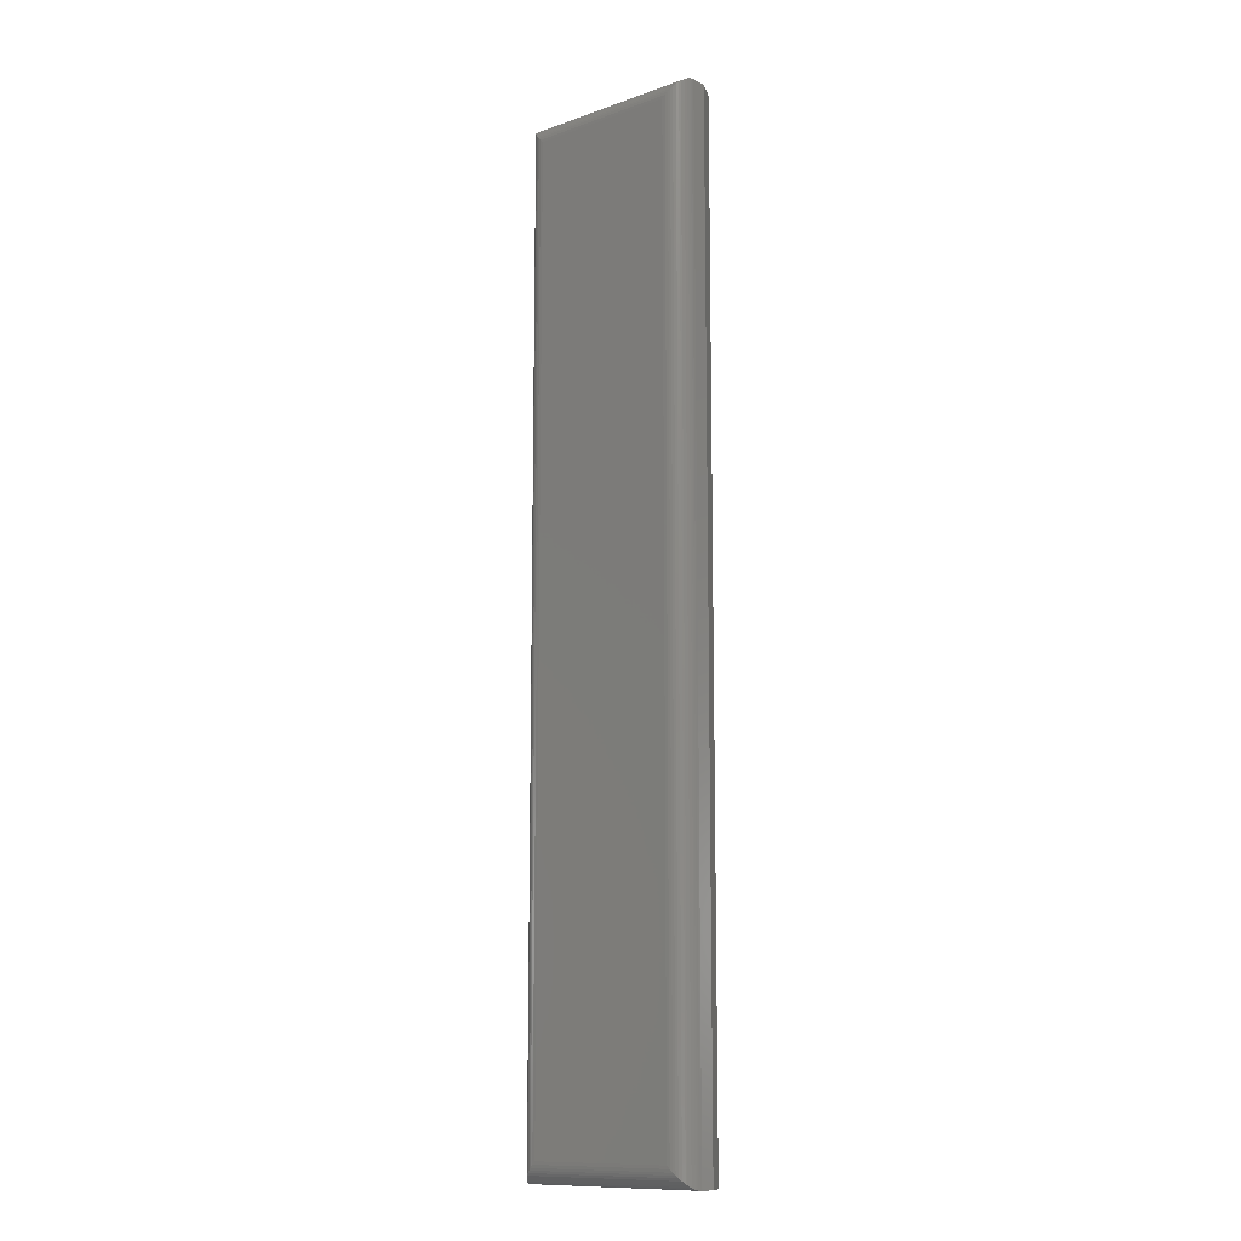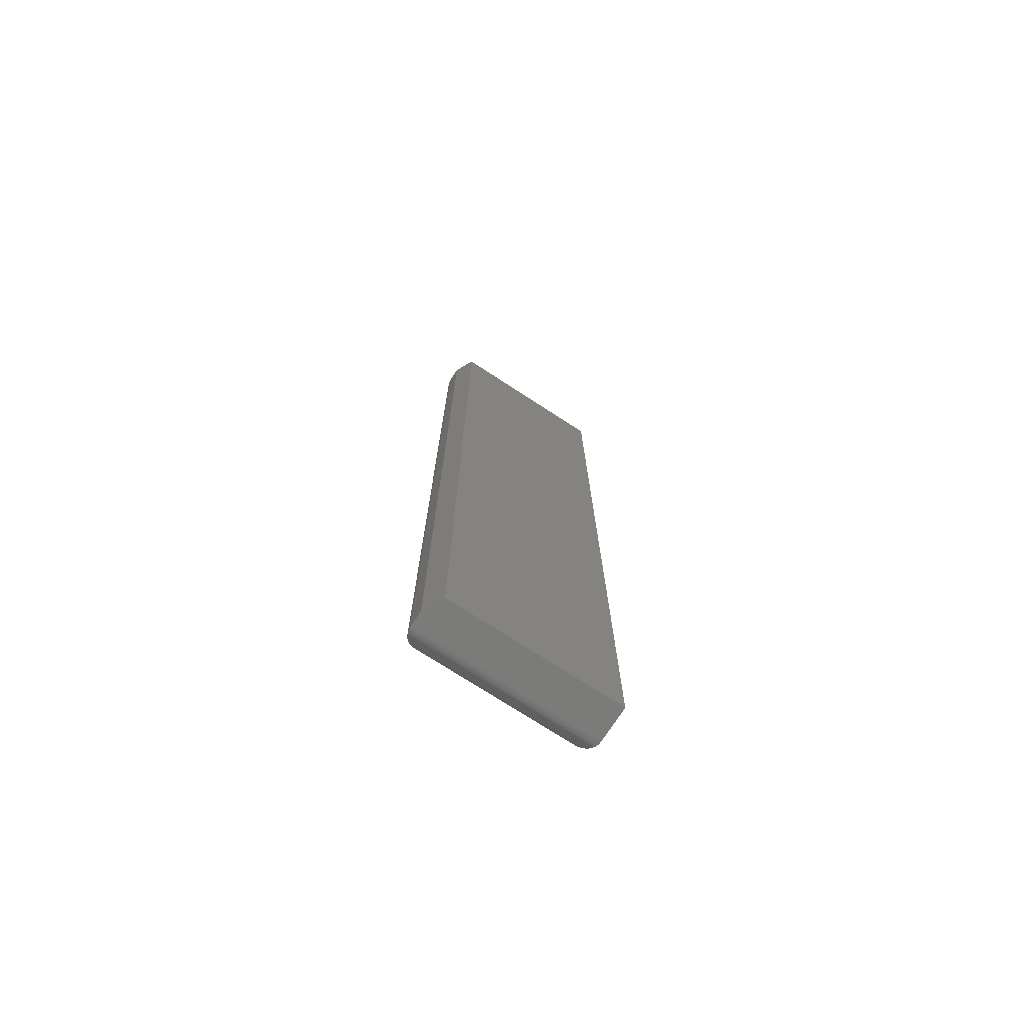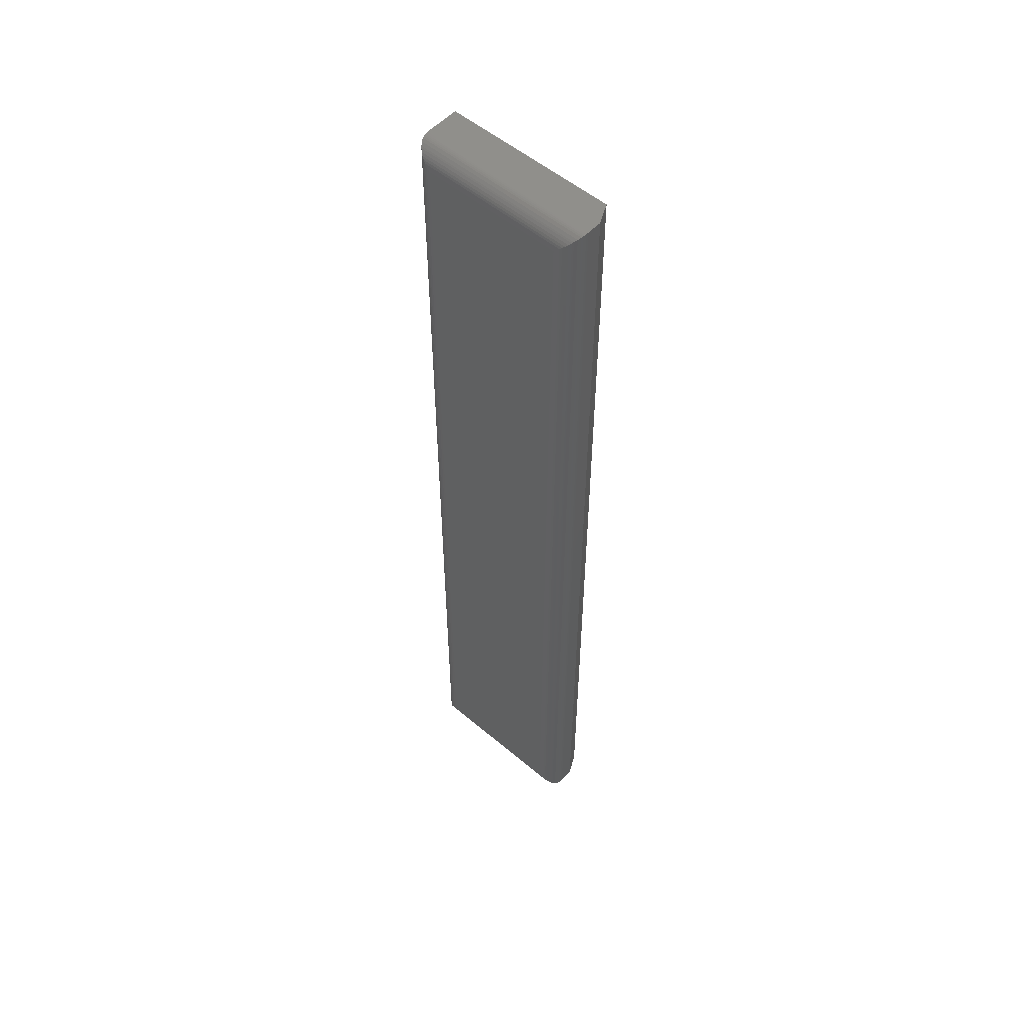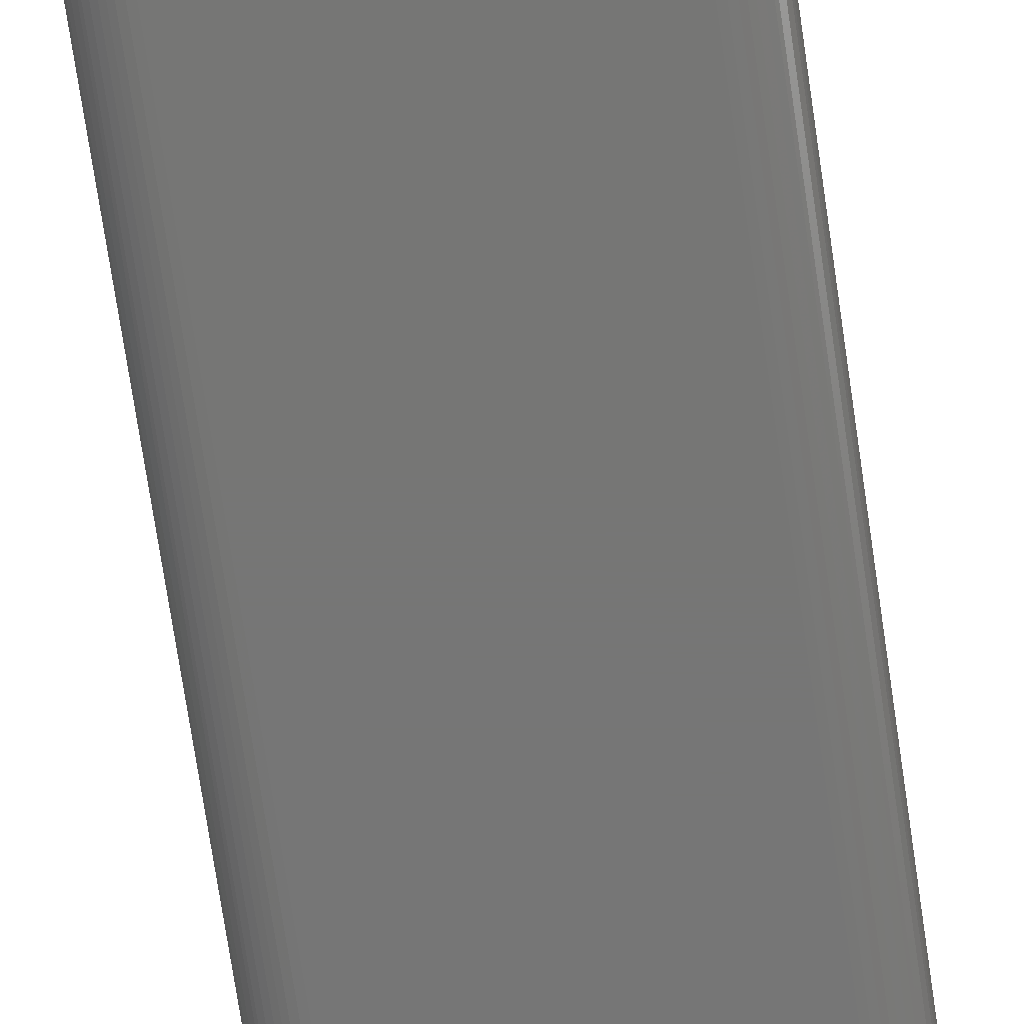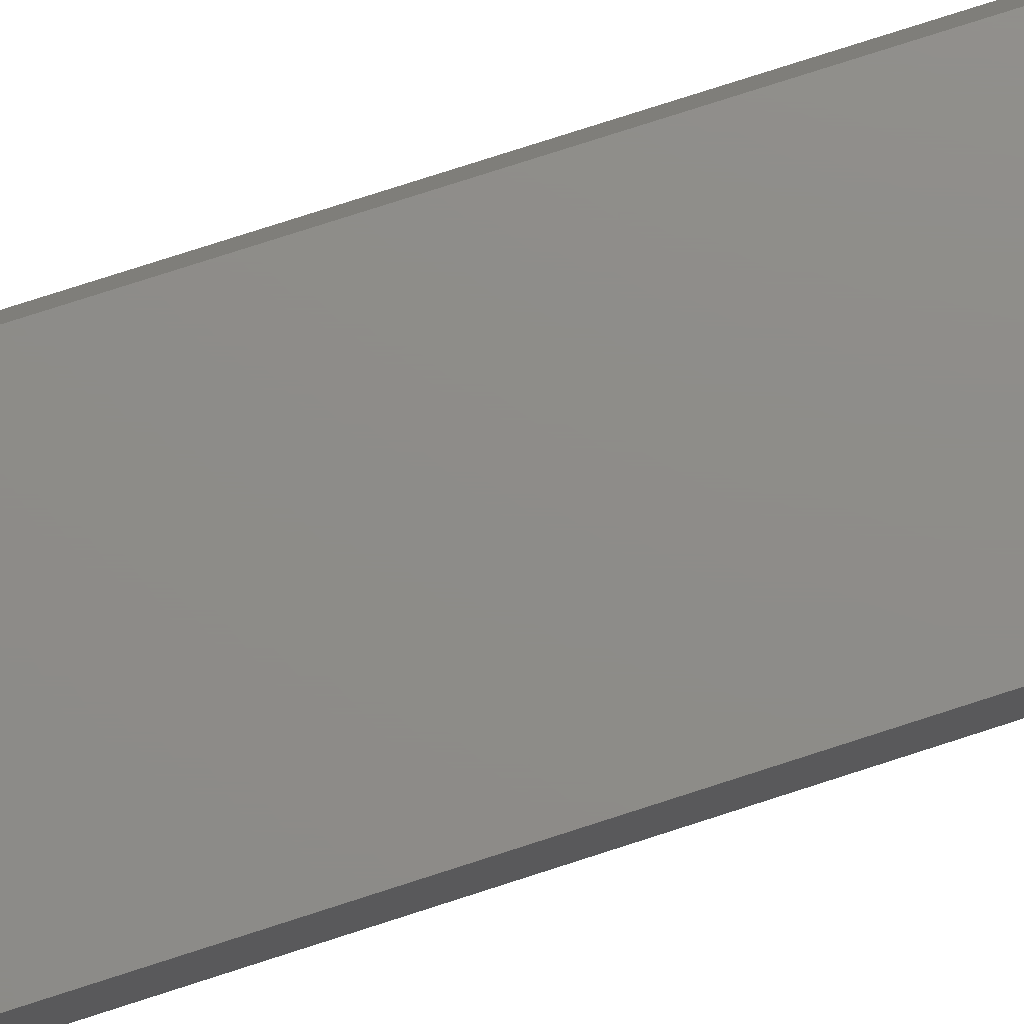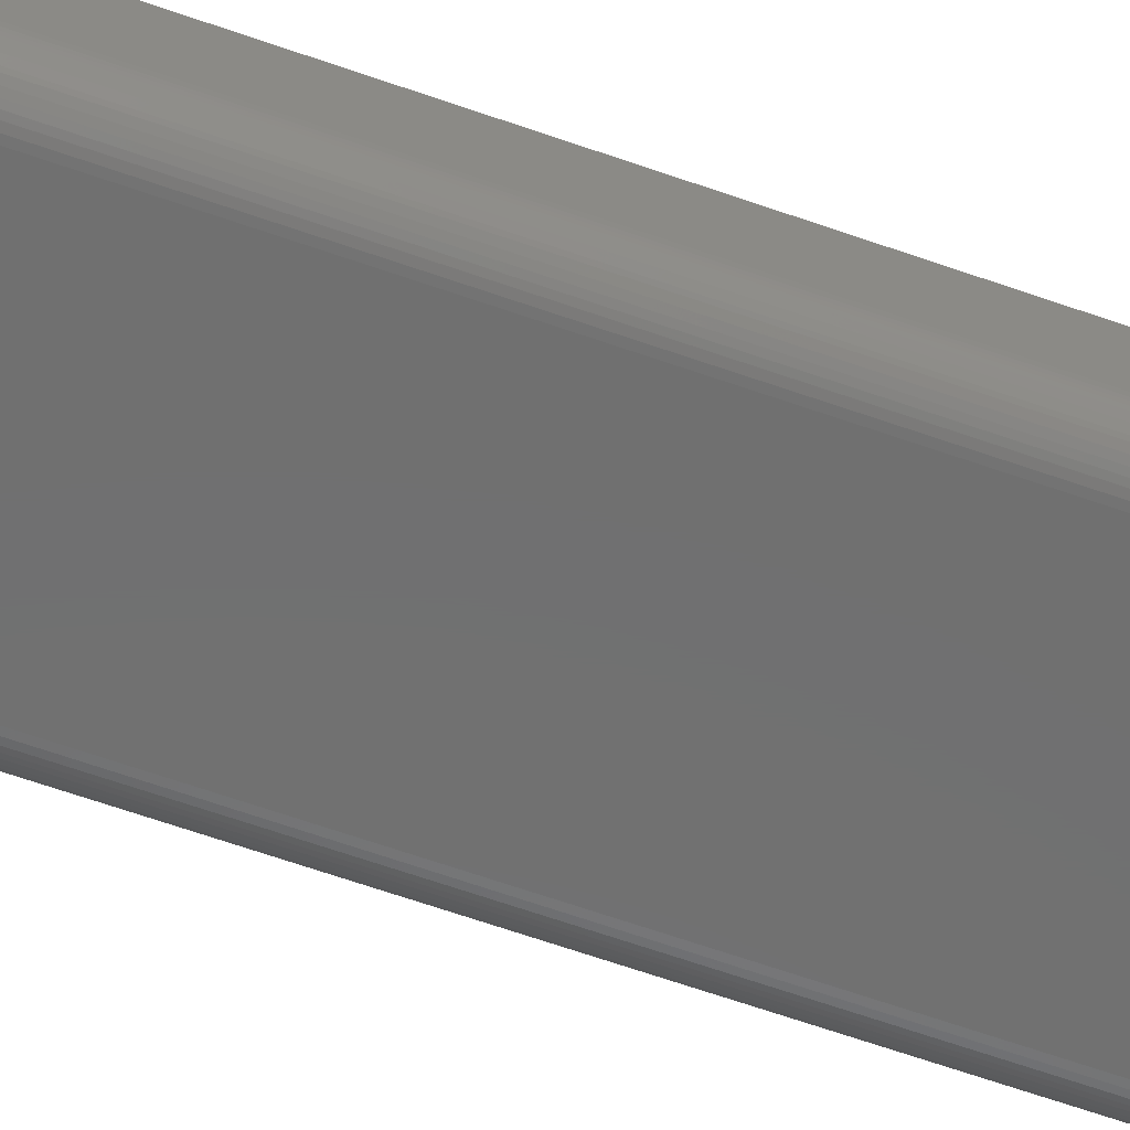
<metadata>
{"format":"stl","ext":"stl","renderer":"f3d","projection":"perspective","resolution":1024,"background":"white","views":[{"elev":-12.0,"azim":39.7,"up":"+Z"},{"elev":-74.0,"azim":147.0,"up":"+Z"},{"elev":53.9,"azim":41.9,"up":"+Z"},{"elev":-68.7,"azim":8.2,"up":"+Y"},{"elev":74.6,"azim":-108.1,"up":"+Y"},{"elev":-61.7,"azim":-110.0,"up":"+Y"}]}
</metadata>
<code>
# stl→obj: 62 verts, 120 faces
v -0.1406 1.665e-16 0.75
v -0.1406 -0.05469 0.75
v 0.128 1.814e-16 0.75
v 0.1436 -0.05469 0.75
v 0.1436 -0.03125 0.75
v 0.1436 -0.05469 -0.75
v 0.1436 -0.03125 -0.75
v -0.1406 -0.05469 -0.75
v -0.1406 0 -0.75
v 0.128 1.491e-17 -0.75
v -0.1094 -0.08594 -0.7188
v 0.1123 -0.08594 -0.7188
v -0.1094 -0.08594 0.7188
v 0.1123 -0.08594 0.7188
v 0.1168 -0.08562 -0.7232
v 0.1168 -0.08562 0.7232
v 0.1415 -0.0659 -0.7479
v 0.1393 -0.07046 0.7457
v 0.1393 -0.07046 -0.7457
v 0.1364 -0.07461 0.7428
v 0.1364 -0.07461 -0.7428
v 0.1347 -0.07647 0.7412
v 0.1347 -0.07647 -0.7412
v 0.1314 -0.07944 0.7378
v 0.1314 -0.07944 -0.7378
v 0.1278 -0.08182 0.7343
v 0.1278 -0.08182 -0.7343
v 0.1245 -0.08348 0.7309
v 0.1245 -0.08348 -0.7309
v 0.121 -0.0847 0.7275
v 0.121 -0.0847 -0.7275
v 0.1433 -0.05855 -0.7498
v 0.1433 -0.05855 0.7498
v 0.1429 -0.06105 -0.7493
v 0.1429 -0.06105 0.7493
v 0.1423 -0.06347 -0.7487
v 0.1423 -0.06347 0.7487
v 0.1415 -0.0659 0.7479
v -0.1138 -0.08562 -0.7232
v -0.1385 -0.0659 -0.7479
v -0.1363 -0.07046 -0.7457
v -0.1335 -0.07461 -0.7428
v -0.1318 -0.07647 -0.7412
v -0.1285 -0.07944 -0.7378
v -0.1249 -0.08182 -0.7343
v -0.1215 -0.08348 -0.7309
v -0.1181 -0.0847 -0.7275
v -0.1404 -0.05855 -0.7498
v -0.14 -0.06105 -0.7493
v -0.1394 -0.06347 -0.7487
v -0.1138 -0.08562 0.7232
v -0.1385 -0.0659 0.7479
v -0.1363 -0.07046 0.7457
v -0.1335 -0.07461 0.7428
v -0.1318 -0.07647 0.7412
v -0.1285 -0.07944 0.7378
v -0.1249 -0.08182 0.7343
v -0.1215 -0.08348 0.7309
v -0.1181 -0.0847 0.7275
v -0.1404 -0.05855 0.7498
v -0.14 -0.06105 0.7493
v -0.1394 -0.06347 0.7487
f 1 2 3
f 3 2 4
f 3 4 5
f 6 7 4
f 4 7 5
f 8 9 6
f 6 9 10
f 6 10 7
f 9 1 10
f 10 1 3
f 7 10 5
f 5 10 3
f 11 12 13
f 13 12 14
f 2 1 8
f 8 1 9
f 14 15 16
f 14 12 15
f 17 18 19
f 19 18 20
f 19 20 21
f 21 20 22
f 21 22 23
f 23 22 24
f 23 24 25
f 25 24 26
f 25 26 27
f 27 26 28
f 27 28 29
f 29 28 30
f 29 30 31
f 31 30 16
f 31 16 15
f 6 4 32
f 32 4 33
f 32 33 34
f 34 33 35
f 34 35 36
f 36 35 37
f 36 37 17
f 17 37 38
f 17 38 18
f 12 39 15
f 12 11 39
f 40 19 41
f 41 19 21
f 41 21 42
f 42 21 23
f 42 23 43
f 43 23 25
f 43 25 44
f 44 25 27
f 44 27 45
f 45 27 29
f 45 29 46
f 46 29 31
f 46 31 47
f 47 31 15
f 47 15 39
f 8 6 48
f 48 6 32
f 48 32 49
f 49 32 34
f 49 34 50
f 50 34 36
f 50 36 40
f 40 36 17
f 40 17 19
f 11 51 39
f 11 13 51
f 52 41 53
f 53 41 42
f 53 42 54
f 54 42 43
f 54 43 55
f 55 43 44
f 55 44 56
f 56 44 45
f 56 45 57
f 57 45 46
f 57 46 58
f 58 46 47
f 58 47 59
f 59 47 39
f 59 39 51
f 2 8 60
f 60 8 48
f 60 48 61
f 61 48 49
f 61 49 62
f 62 49 50
f 62 50 52
f 52 50 40
f 52 40 41
f 13 16 51
f 13 14 16
f 38 53 18
f 18 53 54
f 18 54 20
f 20 54 55
f 20 55 22
f 22 55 56
f 22 56 24
f 24 56 57
f 24 57 26
f 26 57 58
f 26 58 28
f 28 58 59
f 28 59 30
f 30 59 51
f 30 51 16
f 4 2 33
f 33 2 60
f 33 60 35
f 35 60 61
f 35 61 37
f 37 61 62
f 37 62 38
f 38 62 52
f 38 52 53

</code>
